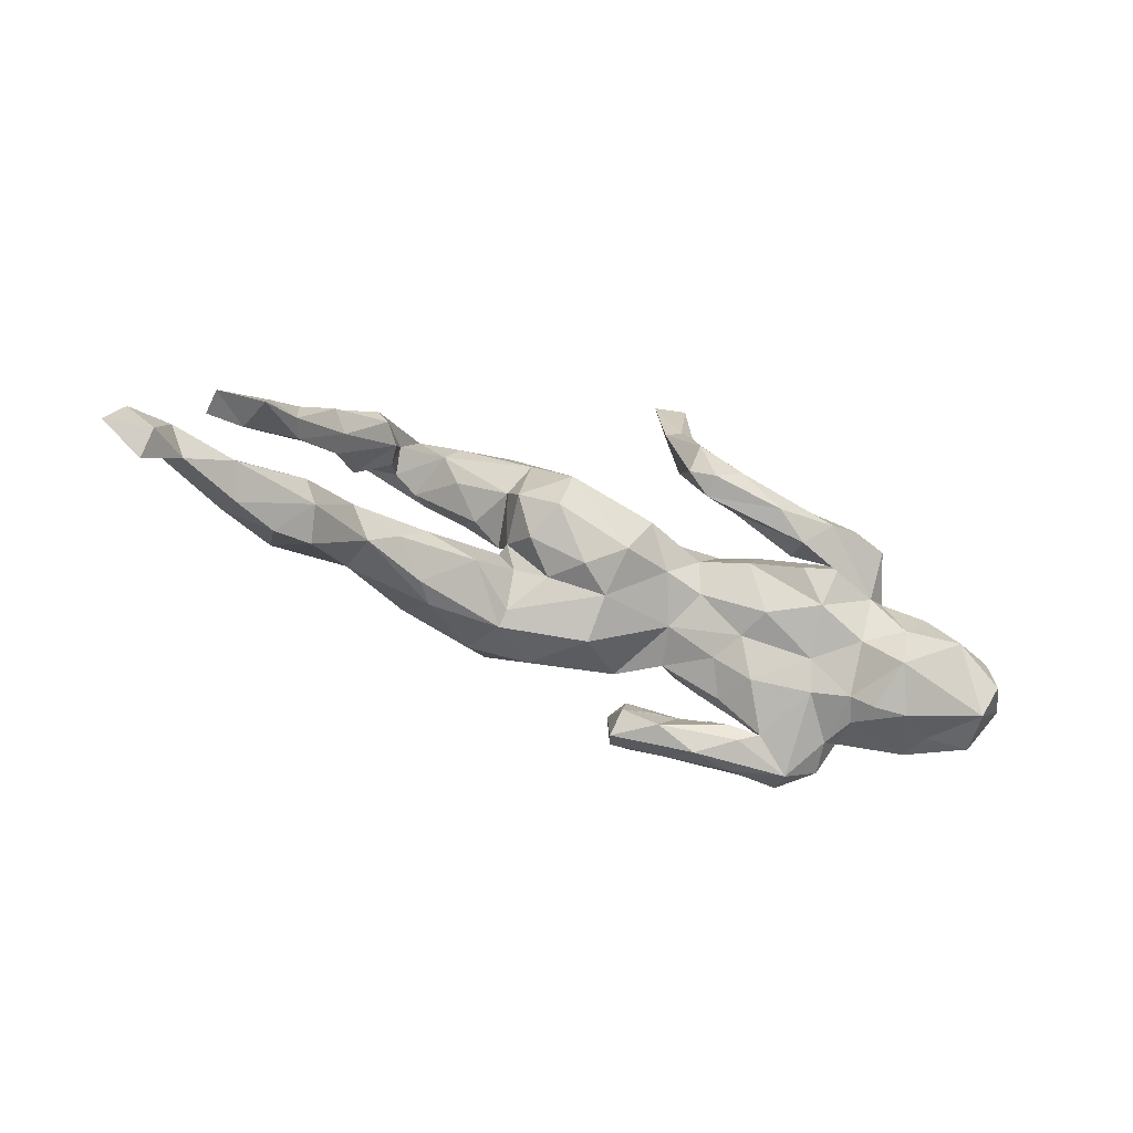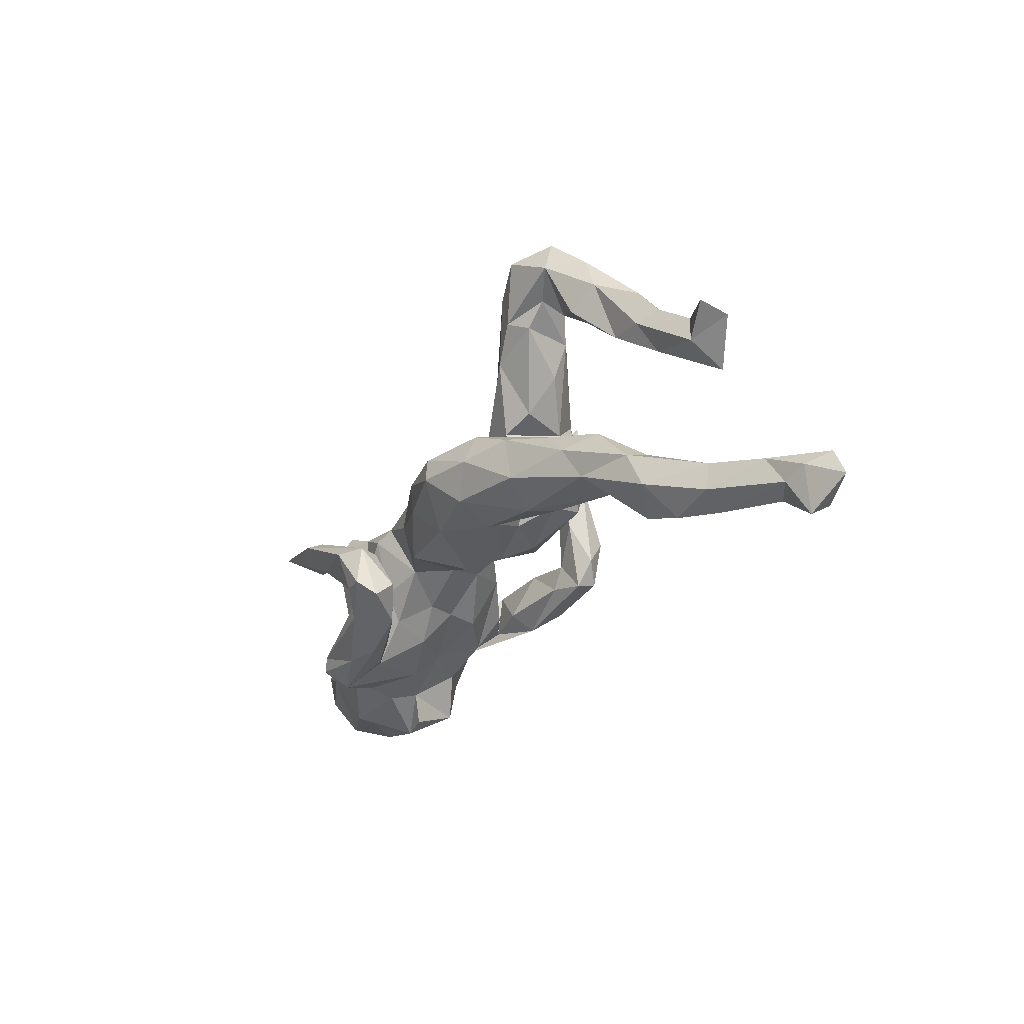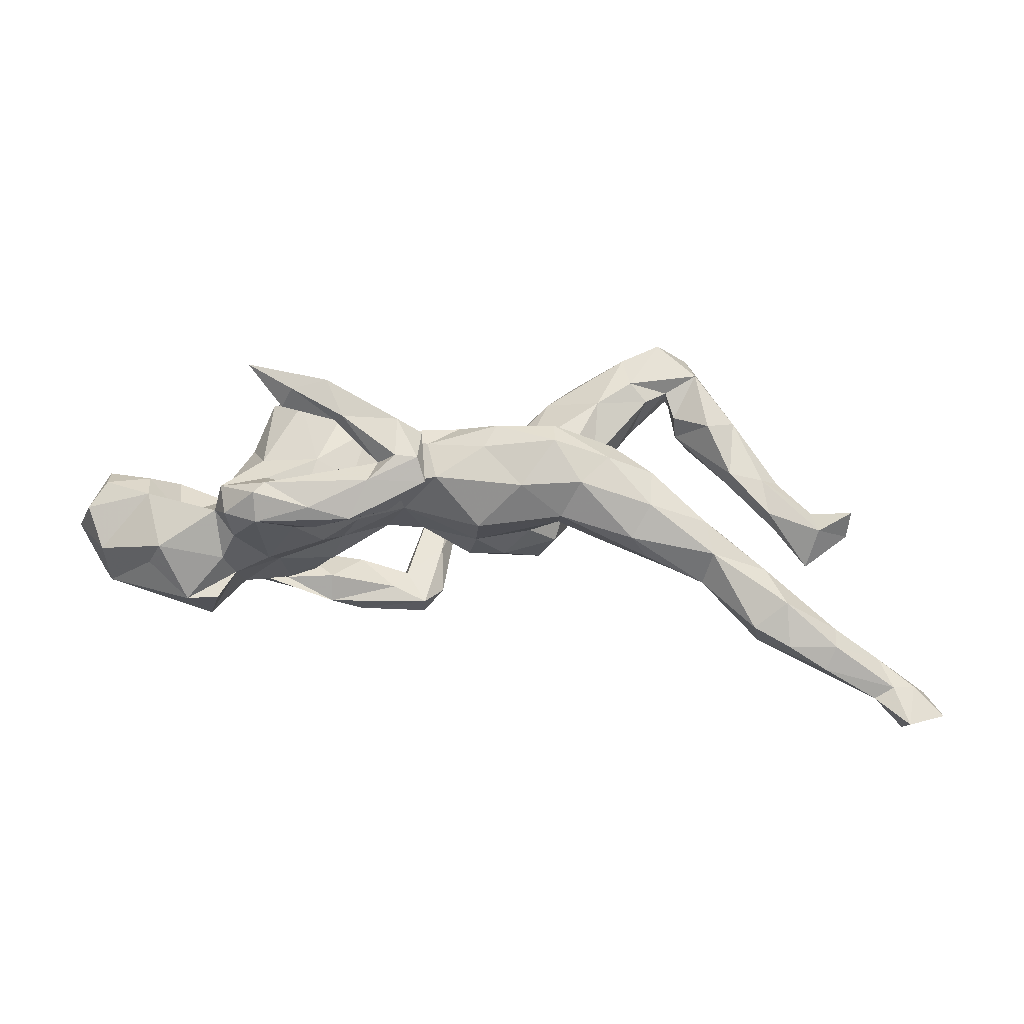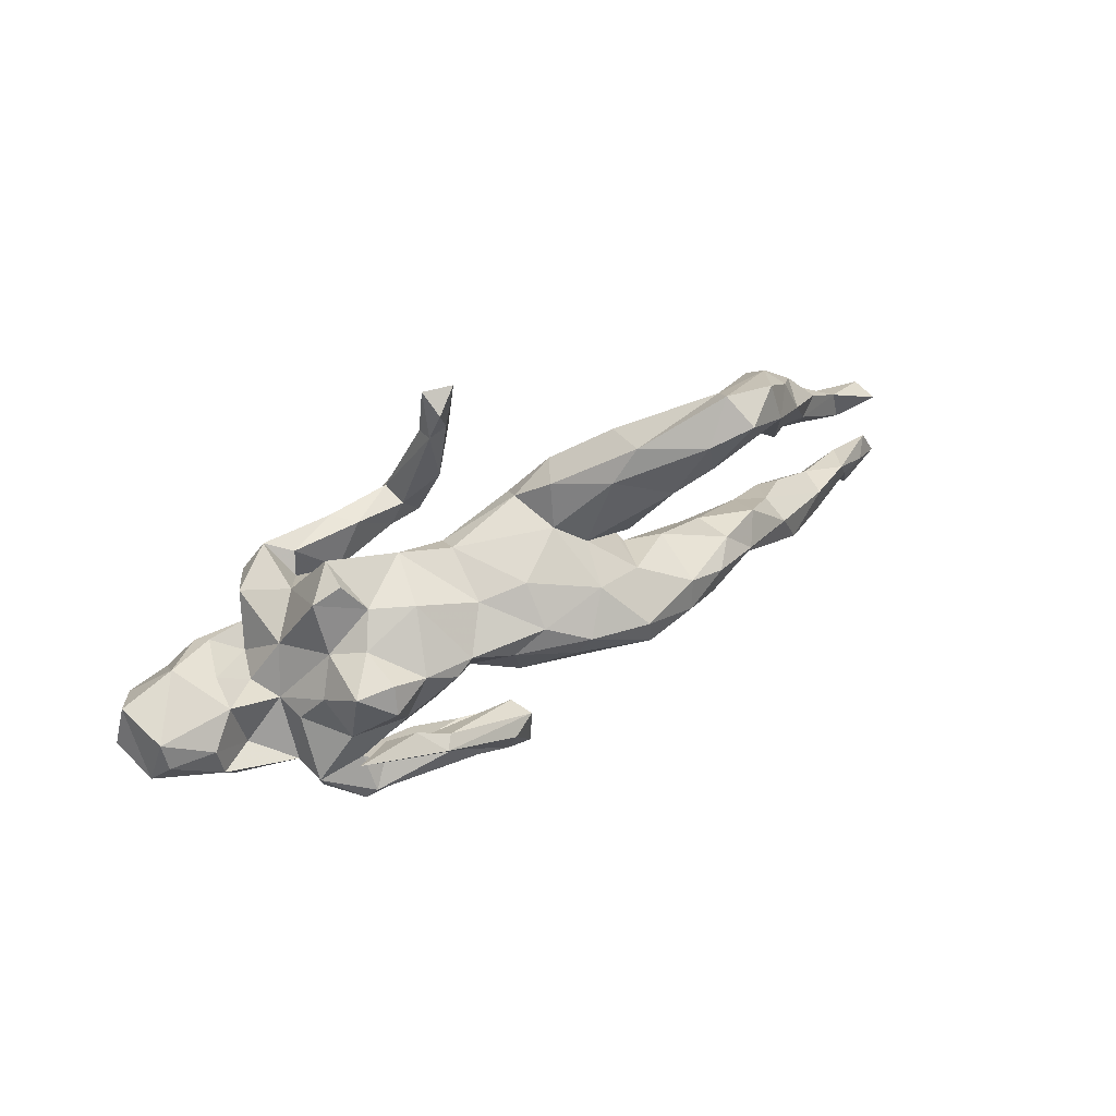
<metadata>
{"format":"obj","ext":"obj","renderer":"f3d","projection":"perspective","resolution":1024,"background":"white","views":[{"elev":-58.5,"azim":-23.6,"up":"+Y"},{"elev":-31.9,"azim":-117.8,"up":"+Y"},{"elev":-46.8,"azim":175.9,"up":"+Y"},{"elev":53.3,"azim":150.8,"up":"+Y"}]}
</metadata>
<code>
v 0.634 -0.04003 0.04628
v 0.5828 -0.1258 0.0144
v 0.5709 -0.1303 0.08128
v 0.6117 0.0261 0.05245
v 0.5849 -0.02806 -0.04186
v 0.6112 -0.0665 -0.01939
v 0.5855 -0.01559 0.1053
v 0.586 0.01196 -0.02482
v 0.5916 -0.07998 0.1092
v 0.5113 -0.07013 -0.05999
v 0.5245 0.04481 0.06693
v 0.5037 -0.1467 0.01951
v 0.5149 -0.02401 -0.0512
v 0.4857 -0.1494 -0.02015
v 0.4692 0.0199 0.03937
v 0.4126 -0.07888 0.1441
v 0.4685 0.003163 0.1298
v 0.4713 0.007558 -0.01279
v 0.5164 -0.04413 0.1392
v 0.4587 -0.07578 -0.02284
v 0.4498 0.01209 0.1133
v 0.4399 -0.1811 0.0647
v 0.3988 -0.1093 -0.06789
v 0.405 -0.02058 0.09273
v 0.3936 -0.02297 -0.009006
v 0.3818 -0.02319 -0.05646
v 0.3575 -0.02919 0.1474
v 0.4191 -0.01825 0.03849
v 0.3845 -0.1475 0.000709
v 0.3551 -0.09091 0.1082
v 0.3879 -0.004565 0.1325
v 0.3646 -0.141 0.03924
v 0.3782 -0.1518 -0.103
v 0.3903 -0.1798 0.05891
v 0.3674 0.04455 0.03398
v 0.3654 -0.1467 -0.0494
v 0.4064 -0.1483 0.1297
v 0.3803 0.04947 0.1476
v 0.3523 0.01554 0.207
v 0.3591 0.06874 -0.2284
v 0.3486 0.02579 -0.07655
v 0.3116 -0.1275 0.01431
v 0.3881 -0.1068 -0.1197
v 0.3168 0.0697 -0.03677
v 0.3268 -0.03736 -0.1157
v 0.2977 -0.09296 0.04985
v 0.2823 -0.0591 0.1249
v 0.3174 0.1449 0.002063
v 0.2854 0.02121 -0.2225
v 0.2915 -0.01639 0.1708
v 0.3015 0.02261 -0.1822
v 0.3159 0.07273 0.09582
v 0.3192 0.07836 -0.1345
v 0.3171 -0.08679 -0.1239
v 0.2895 -0.1069 -0.1365
v 0.3148 -0.1365 -0.1597
v 0.3317 -0.1538 -0.1531
v 0.2724 0.1688 0.04869
v 0.3264 -0.1771 -0.112
v 0.2134 -0.03835 0.2013
v 0.271 0.04809 -0.1666
v 0.2403 -0.03687 -0.1251
v 0.2144 -0.01442 -0.1917
v 0.2686 -0.1469 -0.07602
v 0.3153 0.06395 0.2003
v 0.2625 0.05427 -0.209
v 0.2246 -0.1081 -0.01257
v 0.272 0.0895 -0.07262
v 0.2295 0.02474 -0.2416
v 0.2894 0.02591 0.1475
v 0.2625 0.08699 -0.1436
v 0.2446 -0.1694 -0.1414
v 0.204 0.07967 0.08812
v 0.2004 -0.09448 -0.07305
v 0.1636 0.1326 0.03657
v 0.2442 0.1216 -0.02654
v 0.2146 -0.01627 0.1615
v 0.2434 -0.01313 0.1492
v 0.2371 -0.1601 -0.08945
v 0.2572 0.004596 0.2247
v 0.1797 -0.1761 -0.1271
v 0.2725 0.163 -0.000614
v 0.2772 0.05187 0.1729
v 0.1949 -0.05769 0.02551
v 0.1596 0.02711 -0.1375
v 0.2005 -0.03163 -0.2156
v 0.2107 -0.05612 0.07779
v 0.1616 -0.02286 0.2324
v 0.2364 0.01707 -0.1985
v 0.1591 -0.09744 -0.1288
v 0.2082 0.05692 -0.1348
v 0.2204 -0.1343 -0.08569
v 0.1213 -0.008396 0.04093
v 0.1833 -0.05545 -0.1026
v 0.1665 0.04477 0.1804
v 0.18 0.1182 -0.05327
v 0.1995 0.05141 0.21
v 0.2141 0.03015 -0.2204
v 0.1134 -0.04098 -0.0838
v 0.1399 -0.09226 -0.1739
v 0.175 0.01856 0.1074
v 0.1071 -0.007369 0.1904
v 0.07272 -0.04735 -0.203
v 0.1541 -0.1375 -0.1775
v 0.09522 -0.02994 -0.02017
v 0.1702 -0.0662 -0.02329
v 0.1193 -0.1447 -0.1211
v 0.1396 -0.04942 -0.1653
v 0.1129 -0.1074 -0.2063
v 0.09509 0.03905 0.2305
v 0.1128 -0.04693 -0.2291
v 0.08328 0.1128 0.01934
v 0.05172 -0.02257 0.208
v 0.09047 -0.04142 -0.1704
v 0.1101 0.04061 0.06629
v 0.07084 -0.1032 -0.1442
v 0.1295 0.03998 -0.1258
v 0.07789 -0.111 -0.2074
v 0.08474 0.02891 0.1924
v 0.08583 0.08082 -0.0674
v 0.04358 0.1914 0.1636
v 0.05148 -0.01321 0.2407
v 0.06209 0.006803 -0.1318
v 0.02804 0.2413 0.1542
v 0.06388 -0.1341 -0.1763
v 0.0961 0.01987 0.2442
v 0.04748 0.1845 0.1908
v 0.08314 0.08914 0.05456
v 0.03747 0.2632 0.1933
v 0.0602 0.001152 0.05213
v -0.02691 -0.09958 -0.05339
v 0.0146 0.04417 0.09955
v 0.0207 0.01608 0.2175
v 0.02138 0.1616 0.2039
v 0.02894 0.05904 0.2429
v 0.02556 0.07963 0.1769
v 0.000264 0.1631 0.1901
v 0.01291 0.1969 0.1679
v -0.04656 0.09681 0.08557
v -0.007818 0.2692 0.1783
v 0.01172 0.09218 -0.07828
v -0.03734 0.1306 0.04852
v 0.04598 -0.05686 -0.1183
v -0.09174 -0.08414 -0.135
v -0.04874 0.01827 -0.17
v 0.01161 0.04371 -0.1356
v -0.02711 -0.06269 0.01144
v -0.09118 0.0651 -0.1226
v -0.0297 -0.01964 -0.1571
v -0.01951 -0.02539 0.08094
v -0.1422 -0.02842 -0.1869
v -0.07744 0.1773 0.008501
v -0.06474 0.1169 -0.02423
v -0.07616 -0.05619 0.04755
v -0.1578 -0.08431 -0.05911
v -0.1399 -0.005209 0.09927
v -0.1058 0.163 0.06446
v -0.1157 -0.04832 -0.001852
v -0.1616 0.05394 -0.1098
v -0.1615 -0.0204 -0.0262
v -0.1769 0.08047 -0.05747
v -0.1417 0.01061 -0.1836
v -0.1275 0.05375 0.1202
v -0.1621 -0.02531 0.03951
v -0.1934 0.044 0.06374
v -0.1039 0.09546 -0.05628
v -0.1749 0.1352 0.06857
v -0.16 -0.09816 -0.08392
v -0.1798 0.01923 -0.0114
v -0.1995 0.09297 0.0318
v -0.145 0.2103 -0.05821
v -0.2276 0.1786 -0.09638
v -0.1871 -0.08208 -0.1467
v -0.1907 0.2245 0.022
v -0.2245 0.1005 -0.03944
v -0.1843 0.0186 -0.0326
v -0.2407 0.009953 -0.1455
v -0.2316 -0.03636 -0.1622
v -0.2292 -0.06604 -0.007081
v -0.1871 0.2599 -0.05381
v -0.335 -0.04137 -0.013
v -0.2942 0.206 -0.007141
v -0.2735 0.2246 0.005335
v -0.3067 -0.0285 -0.1271
v -0.2411 0.01983 -0.05067
v -0.351 -0.03345 -0.07291
v -0.2721 0.2745 -0.1149
v -0.2676 0.153 -0.01412
v -0.3273 0.298 -0.04739
v -0.3139 0.2005 -0.08714
v -0.3032 -0.09414 -0.116
v -0.276 -0.1268 -0.07097
v -0.2848 0.2186 -0.1117
v -0.3183 0.3279 -0.07964
v -0.3566 -0.1115 0.01223
v -0.3042 -0.1319 -0.03503
v -0.398 -0.08639 -0.07745
v -0.3506 0.2327 -0.08171
v -0.3586 0.2592 -0.04581
v -0.4004 -0.1439 0.006181
v -0.3349 0.3019 -0.1312
v -0.4004 0.2005 0.01963
v -0.3162 -0.06573 0.009719
v -0.3673 0.203 -0.05147
v -0.374 0.1971 -0.01357
v -0.436 -0.1096 0.03411
v -0.4284 -0.05928 -0.03078
v -0.3912 0.3177 -0.08636
v -0.4118 -0.1351 -0.05251
v -0.4017 0.2571 -0.1048
v -0.4176 0.2332 0.01314
v -0.4818 -0.2278 0.01898
v -0.4966 -0.2076 0.06928
v -0.4222 0.1656 -0.06933
v -0.4899 -0.1197 0.01789
v -0.4429 0.2589 -0.05244
v -0.4228 0.2728 -0.02406
v -0.4709 0.1921 -0.0542
v -0.4912 0.1336 0.04294
v -0.4645 0.1056 -0.01492
v -0.4638 0.1147 0.01754
v -0.5177 -0.172 0.08229
v -0.4979 0.1801 0.01115
v -0.5204 0.09721 -0.01052
v -0.5458 0.104 0.03939
v -0.5514 0.1108 0.009593
v -0.5504 -0.1638 0.06836
v -0.501 -0.1396 -0.02578
v -0.5323 0.0456 0.01852
v -0.5395 -0.2539 0.03339
v -0.531 -0.2065 -0.01936
v -0.5462 0.04266 0.05288
v -0.6018 -0.01055 0.08755
v -0.6091 0.0608 0.02912
v -0.5918 0.03596 0.06894
v -0.6307 -0.2179 0.09576
v -0.6219 -0.2427 0.1104
v -0.6164 0.01299 0.02263
v -0.6204 -0.2047 0.03759
v -0.6164 -0.2479 0.03401
v -0.6026 -0.2699 0.06616
v -0.6894 -0.2862 0.1111
v -0.6732 0.04301 0.005389
v -0.6716 0.03414 0.05375
v -0.7392 -0.3089 0.1524
v -0.6969 -0.2279 0.07981
v -0.7192 -0.2753 0.09492
v -0.7557 -0.2645 0.1024
v -0.7187 -0.2514 0.1337
v -0.7815 -0.2476 0.134
v -0.7422 -0.3344 0.1167
v -0.8064 -0.2989 0.1321
f 150 163 156
f 22 3 37
f 32 37 30
f 241 213 237
f 222 227 236
f 237 222 236
f 16 17 31
f 17 16 19
f 16 31 27
f 50 78 47
f 101 47 78
f 47 101 87
f 3 9 19
f 3 19 37
f 19 16 37
f 37 16 30
f 30 16 27
f 30 27 47
f 213 222 237
f 237 236 249
f 236 246 249
f 249 246 250
f 250 246 248
f 242 241 237
f 237 249 242
f 242 249 245
f 248 247 251
f 245 249 250
f 245 250 252
f 242 245 251
f 242 251 247
f 141 146 148
f 120 146 141
f 68 71 91
f 68 53 71
f 201 193 210
f 187 193 201
f 194 187 201
f 208 194 201
f 125 107 116
f 104 125 118
f 109 104 118
f 100 104 109
f 56 104 100
f 104 56 72
f 56 57 72
f 151 144 173
f 125 116 103
f 116 114 103
f 108 114 116
f 100 108 116
f 250 248 252
f 63 108 100
f 86 100 109
f 86 63 100
f 55 100 90
f 55 56 100
f 162 151 178
f 149 144 151
f 145 149 151
f 108 89 114
f 108 63 89
f 162 178 177
f 159 162 177
f 118 125 103
f 148 162 159
f 145 151 162
f 145 162 148
f 146 145 148
f 51 66 89
f 53 45 61
f 51 40 66
f 61 91 71
f 71 53 61
f 111 118 103
f 111 109 118
f 69 111 103
f 111 86 109
f 69 86 111
f 98 69 103
f 98 103 114
f 89 98 114
f 69 49 86
f 49 63 86
f 51 89 63
f 49 51 63
f 66 69 98
f 89 66 98
f 40 69 66
f 40 49 69
f 50 70 78
f 65 83 97
f 65 70 83
f 39 38 65
f 138 121 136
f 110 121 127
f 97 83 95
f 95 83 77
f 110 119 121
f 119 136 121
f 31 38 39
f 70 50 83
f 77 83 50
f 95 77 102
f 97 95 110
f 110 95 119
f 95 102 119
f 102 113 119
f 136 119 113
f 113 133 136
f 31 39 27
f 47 27 50
f 50 27 60
f 27 39 80
f 27 80 60
f 50 60 77
f 77 60 102
f 251 245 252
f 110 127 134
f 126 110 134
f 126 134 135
f 135 134 137
f 133 135 137
f 136 133 137
f 80 39 65
f 65 97 80
f 88 80 126
f 126 80 97
f 126 97 110
f 122 126 135
f 122 135 133
f 60 80 88
f 102 60 113
f 113 60 88
f 88 126 122
f 113 88 122
f 113 122 133
f 138 136 137
f 138 137 140
f 134 140 137
f 134 129 140
f 124 121 138
f 127 129 134
f 127 121 129
f 124 138 140
f 15 18 28
f 129 124 140
f 147 154 158
f 40 51 49
f 38 52 65
f 11 18 15
f 244 234 243
f 226 224 234
f 225 226 234
f 235 225 234
f 232 225 235
f 232 219 225
f 229 221 232
f 229 220 221
f 128 75 112
f 35 48 52
f 35 44 48
f 4 8 11
f 223 226 225
f 221 219 232
f 221 202 219
f 205 202 221
f 188 170 182
f 175 170 188
f 128 112 142
f 75 76 96
f 58 76 75
f 58 82 76
f 52 48 58
f 225 219 223
f 219 202 223
f 202 211 223
f 170 167 182
f 142 152 157
f 211 217 223
f 18 11 8
f 142 112 153
f 192 168 196
f 74 64 67
f 33 23 36
f 43 23 33
f 206 215 222
f 215 227 222
f 132 115 128
f 24 28 35
f 24 35 38
f 38 35 52
f 93 101 115
f 93 115 130
f 115 132 130
f 130 132 150
f 164 156 165
f 232 235 233
f 233 235 244
f 244 235 234
f 9 1 7
f 21 15 24
f 24 15 28
f 93 87 101
f 147 150 154
f 154 150 156
f 154 156 164
f 229 232 233
f 229 233 238
f 238 233 244
f 1 9 3
f 32 30 46
f 30 47 46
f 46 47 87
f 3 22 12
f 34 22 37
f 131 155 168
f 143 105 131
f 94 74 99
f 74 106 99
f 74 67 106
f 26 23 43
f 10 14 23
f 10 23 20
f 13 10 20
f 143 99 105
f 106 105 99
f 26 43 45
f 41 25 26
f 23 26 25
f 13 5 10
f 5 6 10
f 185 177 186
f 159 177 185
f 176 159 185
f 44 41 53
f 8 5 13
f 173 192 191
f 107 79 92
f 94 62 64
f 186 184 197
f 191 209 197
f 7 19 9
f 156 163 165
f 150 132 163
f 78 73 101
f 78 70 73
f 21 24 31
f 31 17 21
f 17 11 21
f 19 11 17
f 7 11 19
f 139 157 163
f 132 139 163
f 52 73 70
f 65 52 70
f 248 251 252
f 247 241 242
f 240 241 247
f 246 247 248
f 246 240 247
f 239 240 246
f 236 239 246
f 213 206 222
f 34 37 32
f 230 213 241
f 227 239 236
f 166 148 159
f 153 148 166
f 141 148 153
f 120 96 117
f 44 53 68
f 18 25 28
f 106 84 105
f 179 203 195
f 170 169 165
f 224 238 234
f 1 6 4
f 28 25 35
f 169 164 165
f 224 229 238
f 234 238 243
f 243 238 244
f 84 87 93
f 105 84 93
f 105 93 130
f 105 130 147
f 147 130 150
f 158 154 164
f 158 164 169
f 1 2 6
f 2 1 3
f 67 46 84
f 46 87 84
f 203 181 206
f 206 181 207
f 12 2 3
f 32 42 36
f 42 32 46
f 67 42 46
f 172 175 190
f 161 175 172
f 166 161 172
f 96 68 91
f 76 68 96
f 76 44 68
f 172 190 193
f 171 166 172
f 210 218 216
f 210 214 218
f 210 204 214
f 198 204 210
f 198 199 204
f 182 199 198
f 190 182 198
f 180 171 187
f 208 210 216
f 217 208 216
f 180 187 194
f 217 194 208
f 217 189 194
f 59 81 72
f 57 59 72
f 125 81 107
f 41 26 45
f 91 117 96
f 193 198 210
f 193 190 198
f 187 172 193
f 171 172 187
f 208 201 210
f 104 81 125
f 72 81 104
f 25 20 23
f 10 2 14
f 10 6 2
f 181 186 207
f 181 185 186
f 203 185 181
f 176 185 203
f 179 176 203
f 160 176 179
f 158 169 160
f 18 20 25
f 18 13 20
f 160 169 176
f 8 13 18
f 8 6 5
f 4 6 8
f 35 25 44
f 169 159 176
f 25 41 44
f 229 224 220
f 161 170 175
f 161 169 170
f 218 224 226
f 223 218 226
f 218 220 224
f 214 220 218
f 220 205 221
f 214 205 220
f 155 158 160
f 67 84 106
f 131 105 147
f 131 147 155
f 155 147 158
f 155 160 179
f 186 197 207
f 14 2 12
f 14 29 23
f 23 29 36
f 29 32 36
f 59 36 42
f 59 42 64
f 155 179 168
f 168 179 196
f 179 195 196
f 195 200 196
f 192 196 200
f 192 200 209
f 215 207 228
f 209 200 212
f 209 212 231
f 209 231 228
f 157 180 174
f 167 174 183
f 48 82 58
f 152 180 157
f 167 183 182
f 171 153 166
f 112 141 153
f 112 120 141
f 75 120 112
f 75 96 120
f 48 76 82
f 48 44 76
f 204 205 214
f 190 188 182
f 152 171 180
f 152 153 171
f 142 153 152
f 216 218 223
f 223 217 216
f 205 199 202
f 182 183 189
f 199 211 202
f 211 189 217
f 199 189 211
f 182 189 199
f 183 174 189
f 174 180 189
f 197 228 207
f 197 209 228
f 191 192 209
f 161 166 169
f 169 166 159
f 175 188 190
f 204 199 205
f 189 180 194
f 81 79 107
f 59 79 81
f 33 36 59
f 107 90 116
f 92 90 107
f 94 64 74
f 64 55 92
f 55 64 54
f 43 57 56
f 57 33 59
f 57 43 33
f 184 191 197
f 178 173 191
f 178 151 173
f 173 168 192
f 144 168 173
f 131 168 144
f 144 143 131
f 92 55 90
f 54 64 62
f 45 54 62
f 54 56 55
f 54 43 56
f 43 54 45
f 186 177 184
f 184 178 191
f 177 178 184
f 143 144 149
f 123 143 149
f 123 99 143
f 117 99 123
f 94 99 85
f 146 117 123
f 85 99 117
f 62 94 85
f 41 45 53
f 117 146 120
f 116 90 100
f 123 145 146
f 123 149 145
f 117 91 85
f 91 62 85
f 91 61 62
f 61 45 62
f 11 15 21
f 7 4 11
f 42 67 64
f 29 14 22
f 167 170 165
f 206 207 215
f 12 22 14
f 29 22 32
f 195 203 206
f 200 195 206
f 200 206 213
f 32 22 34
f 212 200 213
f 228 231 239
f 215 228 239
f 227 215 239
f 212 213 230
f 231 212 230
f 231 230 240
f 239 231 240
f 240 230 241
f 167 157 174
f 52 58 73
f 73 58 75
f 139 142 157
f 163 157 167
f 101 73 115
f 73 75 115
f 115 75 128
f 132 128 139
f 128 142 139
f 165 163 167
f 1 4 7
f 64 92 79
f 79 59 64
f 121 124 129
f 24 38 31

</code>
